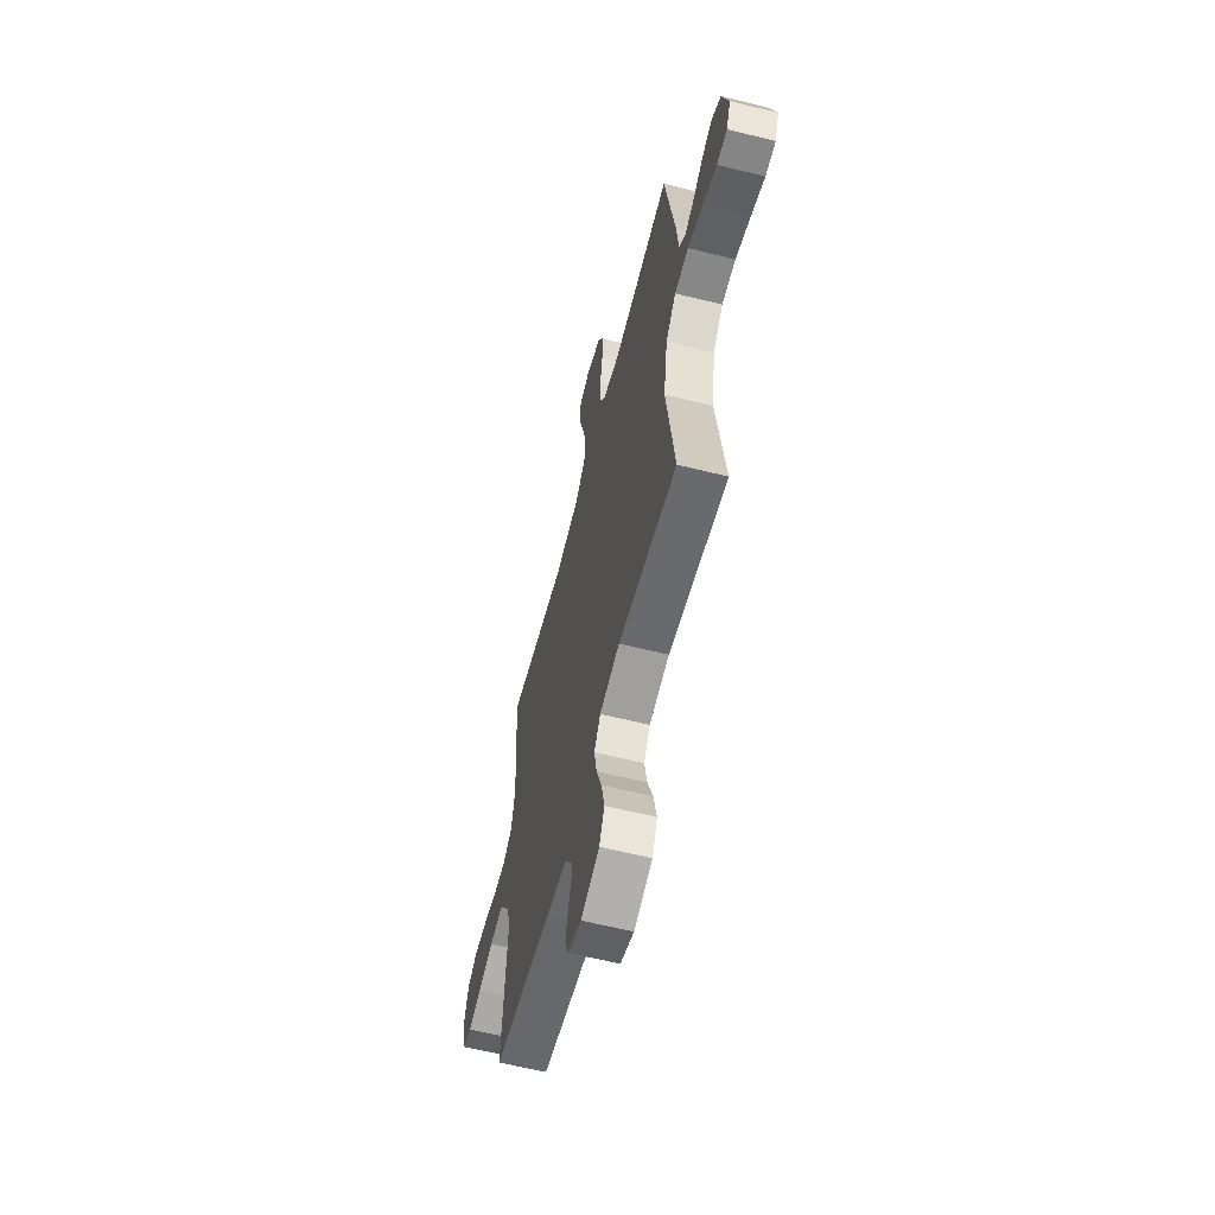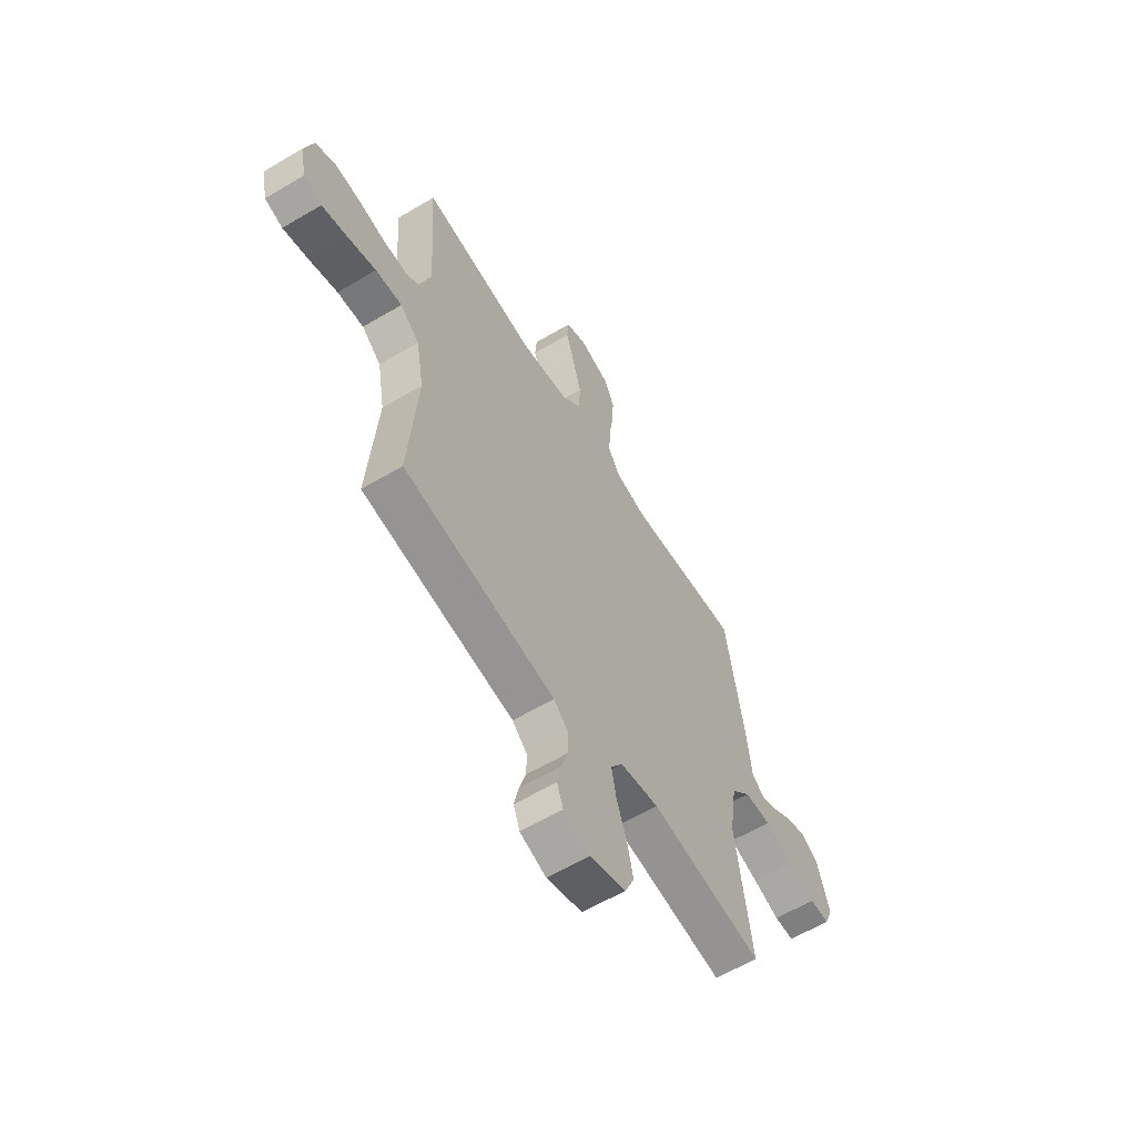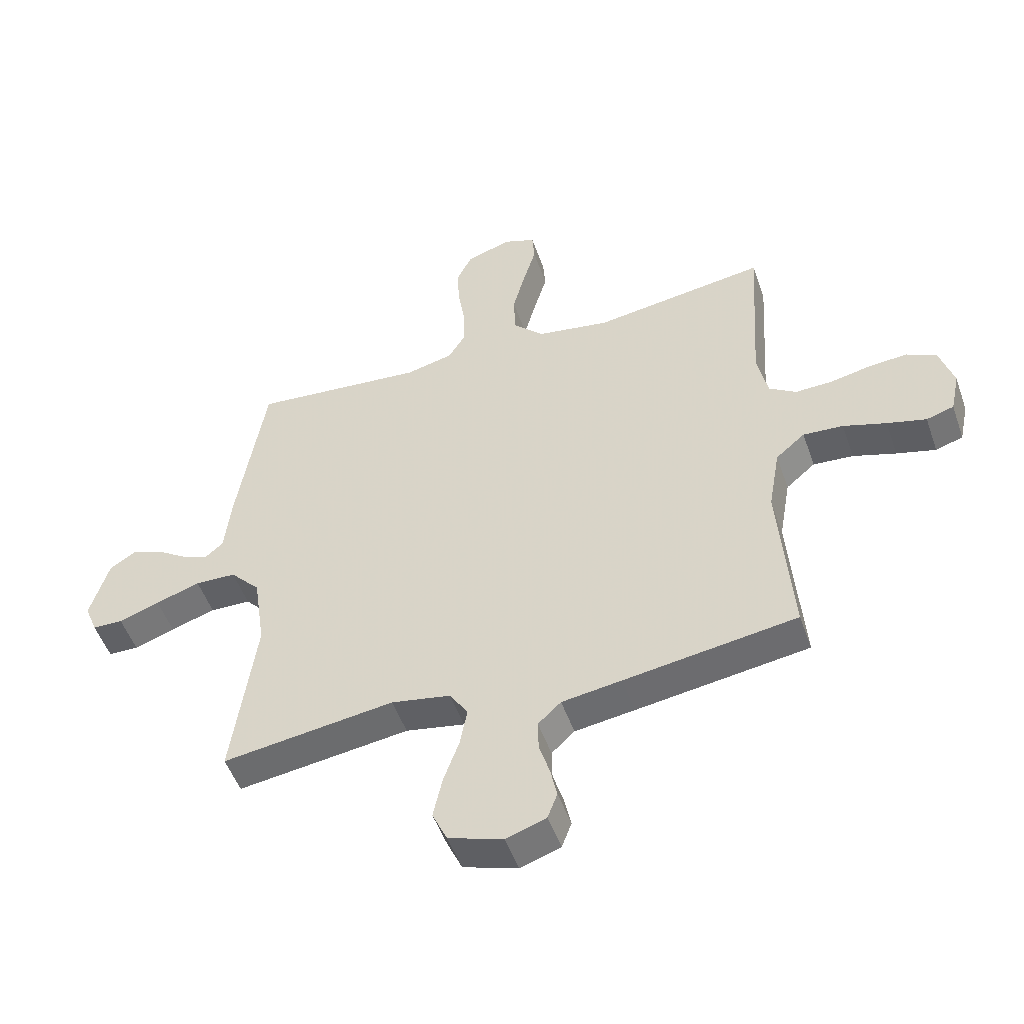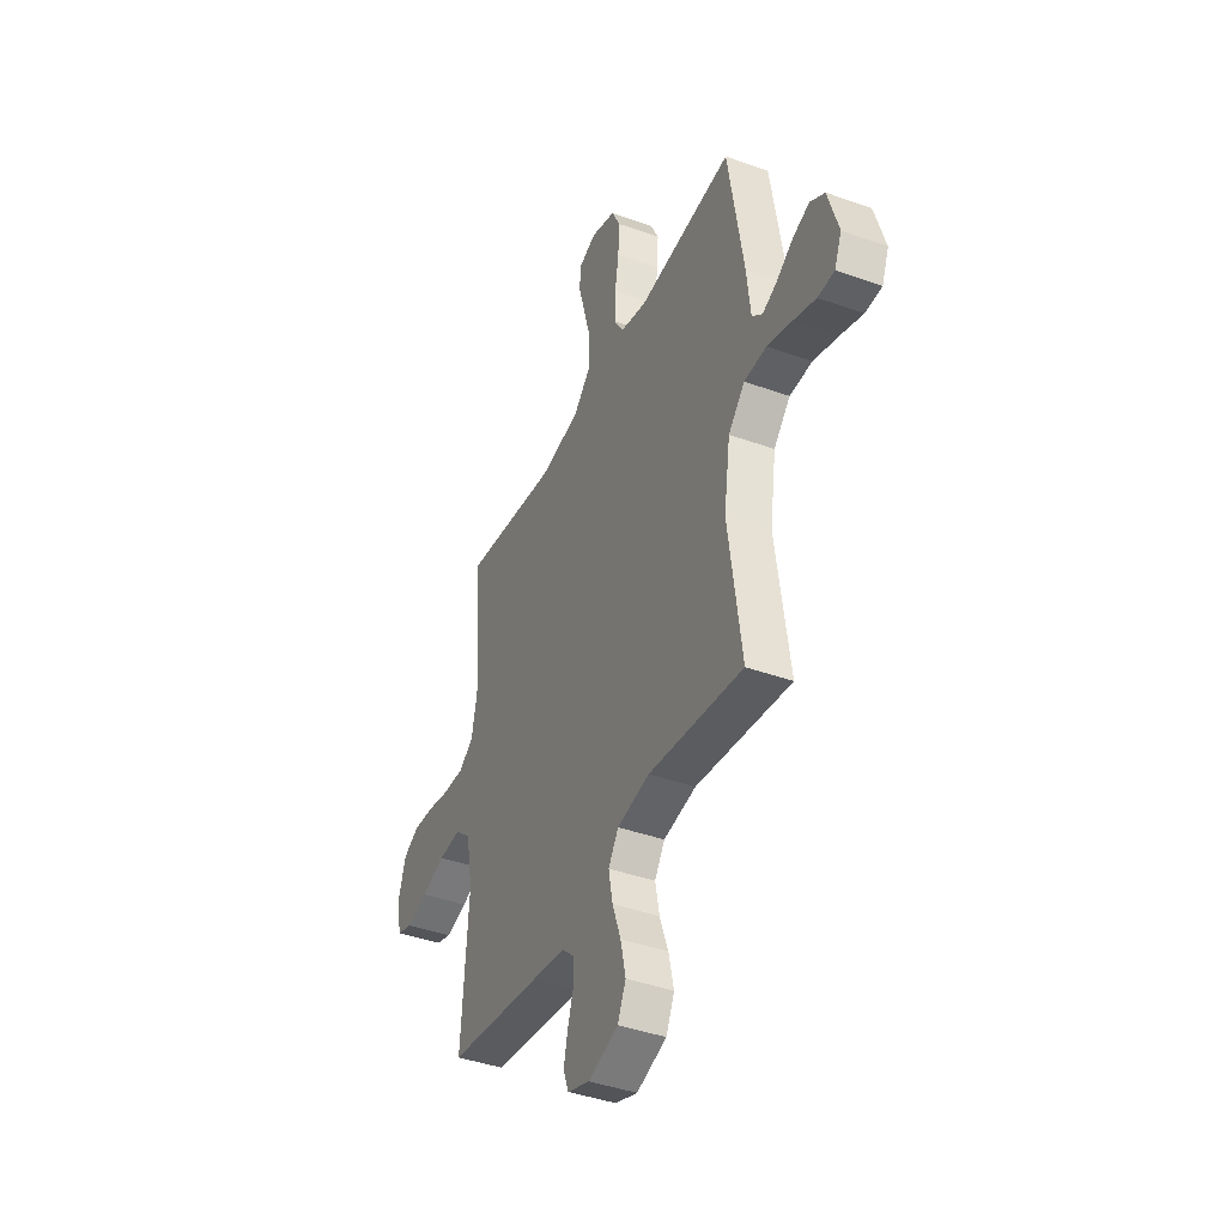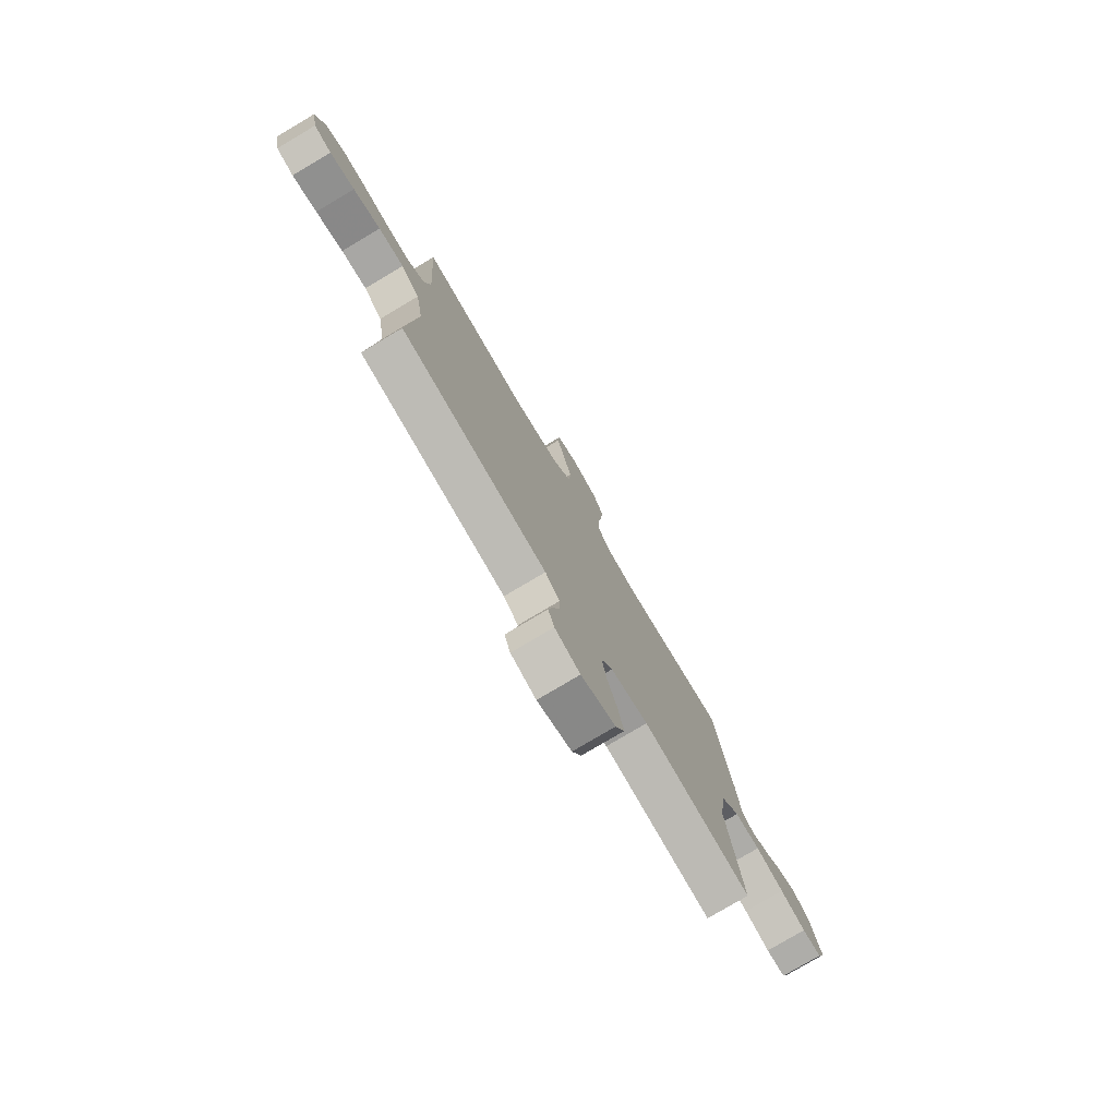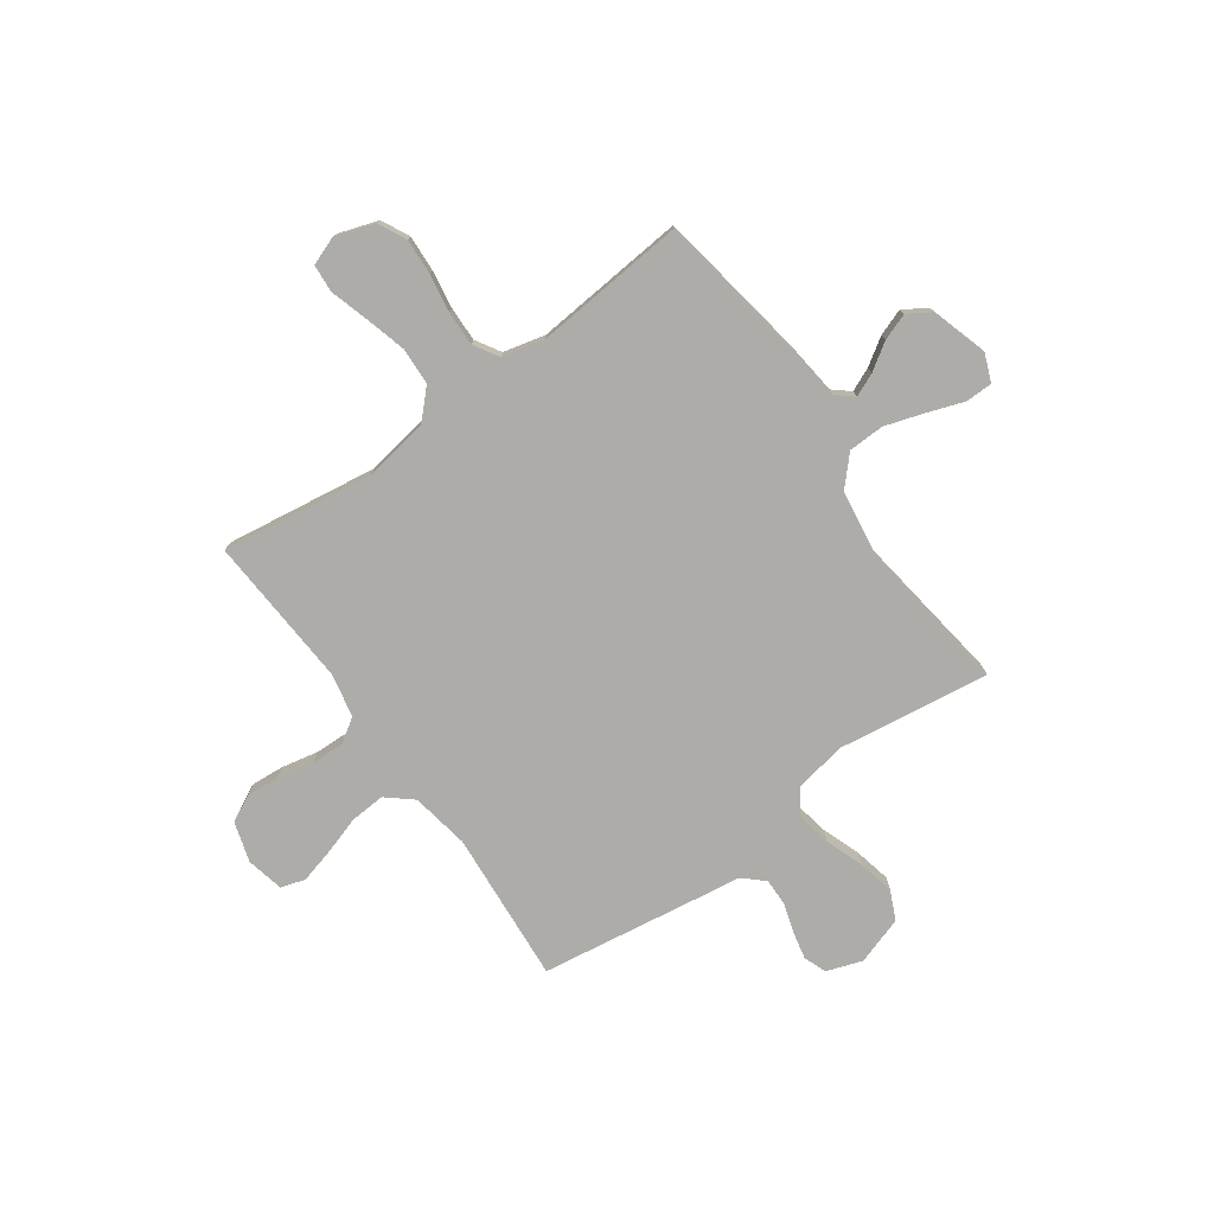
<metadata>
{"format":"obj","ext":"obj","renderer":"f3d","projection":"perspective","resolution":1024,"background":"white","views":[{"elev":-60.8,"azim":75.7,"up":"+Z"},{"elev":-60.7,"azim":-58.7,"up":"+Z"},{"elev":-50.6,"azim":-161.0,"up":"+Z"},{"elev":-41.1,"azim":66.3,"up":"+Z"},{"elev":-77.9,"azim":-59.3,"up":"+Z"},{"elev":-76.8,"azim":35.5,"up":"+Y"}]}
</metadata>
<code>
v 0.5 0.07 0.5
v 0.549 0.07 0.2
v 0.561 0.07 0.093
v 0.594 0.07 0.065
v 0.64 0.07 0.085
v 0.693 0.07 0.12
v 0.746 0.07 0.139
v 0.792 0.07 0.11
v 0.825 0.07 0
v 0.803 0.07 -0.055
v 0.75 0.07 -0.056
v 0.679 0.07 -0.031
v 0.601 0.07 -0.006
v 0.53 0.07 -0.008
v 0.478 0.07 -0.064
v 0.458 0.07 -0.2
v 0.5 0.07 -0.5
v 0.2 0.07 -0.459
v 0.097 0.07 -0.478
v 0.065 0.07 -0.527
v 0.078 0.07 -0.595
v 0.105 0.07 -0.67
v 0.121 0.07 -0.743
v 0.095 0.07 -0.8
v 0 0.07 -0.831
v -0.07 0.07 -0.807
v -0.087 0.07 -0.762
v -0.075 0.07 -0.707
v -0.057 0.07 -0.649
v -0.056 0.07 -0.596
v -0.096 0.07 -0.559
v -0.2 0.07 -0.544
v -0.5 0.07 -0.5
v -0.477 0.07 -0.2
v -0.497 0.07 -0.085
v -0.548 0.07 -0.042
v -0.618 0.07 -0.047
v -0.693 0.07 -0.071
v -0.761 0.07 -0.089
v -0.809 0.07 -0.074
v -0.825 0.07 0
v -0.801 0.07 0.079
v -0.749 0.07 0.105
v -0.683 0.07 0.1
v -0.611 0.07 0.085
v -0.546 0.07 0.083
v -0.499 0.07 0.114
v -0.481 0.07 0.2
v -0.5 0.07 0.5
v -0.2 0.07 0.457
v -0.072 0.07 0.478
v -0.019 0.07 0.532
v -0.016 0.07 0.606
v -0.038 0.07 0.687
v -0.06 0.07 0.762
v -0.056 0.07 0.817
v 0 0.07 0.838
v 0.078 0.07 0.812
v 0.105 0.07 0.757
v 0.101 0.07 0.686
v 0.089 0.07 0.611
v 0.087 0.07 0.542
v 0.117 0.07 0.493
v 0.2 0.07 0.473
v 0.5 0 0.5
v 0.549 0 0.2
v 0.561 0 0.093
v 0.594 0 0.065
v 0.64 0 0.085
v 0.693 0 0.12
v 0.746 0 0.139
v 0.792 0 0.11
v 0.825 0 0
v 0.803 0 -0.055
v 0.75 0 -0.056
v 0.679 0 -0.031
v 0.601 0 -0.006
v 0.53 0 -0.008
v 0.478 0 -0.064
v 0.458 0 -0.2
v 0.5 0 -0.5
v 0.2 0 -0.459
v 0.097 0 -0.478
v 0.065 0 -0.527
v 0.078 0 -0.595
v 0.105 0 -0.67
v 0.121 0 -0.743
v 0.095 0 -0.8
v 0 0 -0.831
v -0.07 0 -0.807
v -0.087 0 -0.762
v -0.075 0 -0.707
v -0.057 0 -0.649
v -0.056 0 -0.596
v -0.096 0 -0.559
v -0.2 0 -0.544
v -0.5 0 -0.5
v -0.477 0 -0.2
v -0.497 0 -0.085
v -0.548 0 -0.042
v -0.618 0 -0.047
v -0.693 0 -0.071
v -0.761 0 -0.089
v -0.809 0 -0.074
v -0.825 0 0
v -0.801 0 0.079
v -0.749 0 0.105
v -0.683 0 0.1
v -0.611 0 0.085
v -0.546 0 0.083
v -0.499 0 0.114
v -0.481 0 0.2
v -0.5 0 0.5
v -0.2 0 0.457
v -0.072 0 0.478
v -0.019 0 0.532
v -0.016 0 0.606
v -0.038 0 0.687
v -0.06 0 0.762
v -0.056 0 0.817
v 0 0 0.838
v 0.078 0 0.812
v 0.105 0 0.757
v 0.101 0 0.686
v 0.089 0 0.611
v 0.087 0 0.542
v 0.117 0 0.493
v 0.2 0 0.473
f 58 59 60 61
f 58 61 62
f 57 58 62
f 54 55 56 57
f 53 54 57 62
f 52 53 62 63
f 48 49 50
f 47 48 50 51
f 42 43 44 45
f 42 45 46
f 41 42 46
f 40 41 46
f 37 38 39 40
f 37 40 46
f 36 37 46 47
f 31 32 33 34
f 30 31 34 35
f 26 27 28 29
f 24 25 26 29
f 24 29 30
f 21 22 23 24
f 20 21 24 30
f 19 20 30 35
f 16 17 18
f 15 16 18 19
f 9 10 11 12
f 9 12 13
f 8 9 13
f 5 6 7 8
f 4 5 8 13
f 3 4 13 14
f 64 1 2 3
f 63 64 3 14
f 51 52 63 14
f 47 51 14 15
f 35 36 47
f 15 19 35 47
f 125 124 123 122
f 126 125 122
f 126 122 121
f 121 120 119 118
f 126 121 118 117
f 127 126 117 116
f 114 113 112
f 115 114 112 111
f 109 108 107 106
f 110 109 106
f 110 106 105
f 110 105 104
f 104 103 102 101
f 110 104 101
f 111 110 101 100
f 98 97 96 95
f 99 98 95 94
f 93 92 91 90
f 93 90 89 88
f 94 93 88
f 88 87 86 85
f 94 88 85 84
f 99 94 84 83
f 82 81 80
f 83 82 80 79
f 76 75 74 73
f 77 76 73
f 77 73 72
f 72 71 70 69
f 77 72 69 68
f 78 77 68 67
f 67 66 65 128
f 78 67 128 127
f 78 127 116 115
f 79 78 115 111
f 111 100 99
f 111 99 83 79
f 1 65 66 2
f 2 66 67 3
f 3 67 68 4
f 4 68 69 5
f 5 69 70 6
f 6 70 71 7
f 7 71 72 8
f 8 72 73 9
f 9 73 74 10
f 10 74 75 11
f 11 75 76 12
f 12 76 77 13
f 13 77 78 14
f 14 78 79 15
f 15 79 80 16
f 16 80 81 17
f 17 81 82 18
f 18 82 83 19
f 19 83 84 20
f 20 84 85 21
f 21 85 86 22
f 22 86 87 23
f 23 87 88 24
f 24 88 89 25
f 25 89 90 26
f 26 90 91 27
f 27 91 92 28
f 28 92 93 29
f 29 93 94 30
f 30 94 95 31
f 31 95 96 32
f 32 96 97 33
f 33 97 98 34
f 34 98 99 35
f 35 99 100 36
f 36 100 101 37
f 37 101 102 38
f 38 102 103 39
f 39 103 104 40
f 40 104 105 41
f 41 105 106 42
f 42 106 107 43
f 43 107 108 44
f 44 108 109 45
f 45 109 110 46
f 46 110 111 47
f 47 111 112 48
f 48 112 113 49
f 49 113 114 50
f 50 114 115 51
f 51 115 116 52
f 52 116 117 53
f 53 117 118 54
f 54 118 119 55
f 55 119 120 56
f 56 120 121 57
f 57 121 122 58
f 58 122 123 59
f 59 123 124 60
f 60 124 125 61
f 61 125 126 62
f 62 126 127 63
f 63 127 128 64
f 64 128 65 1

</code>
